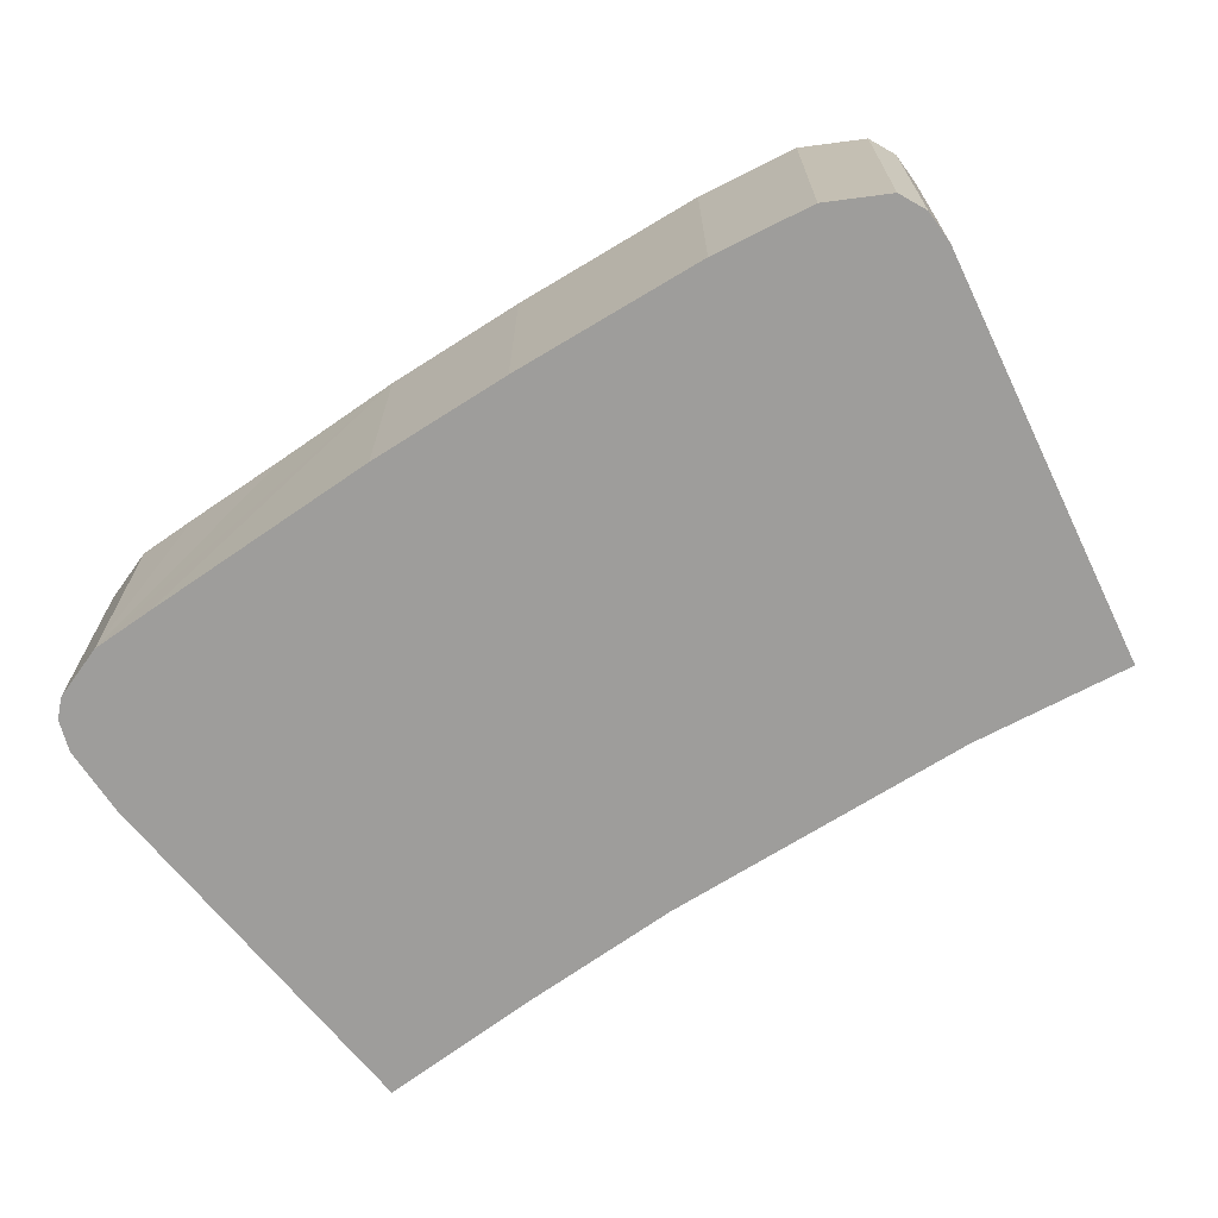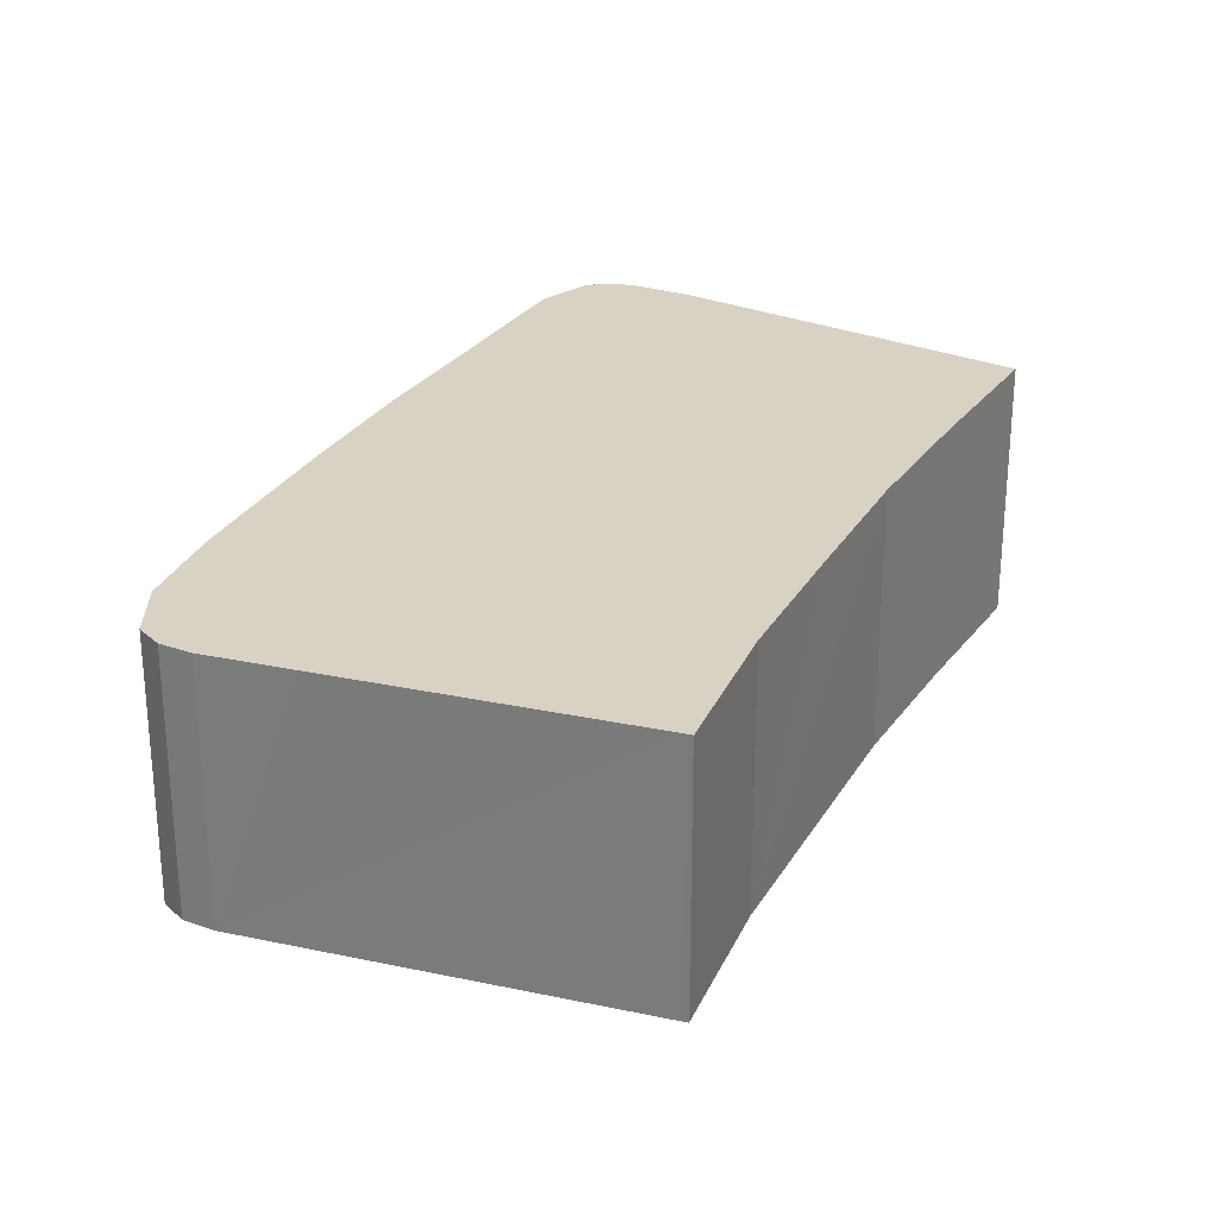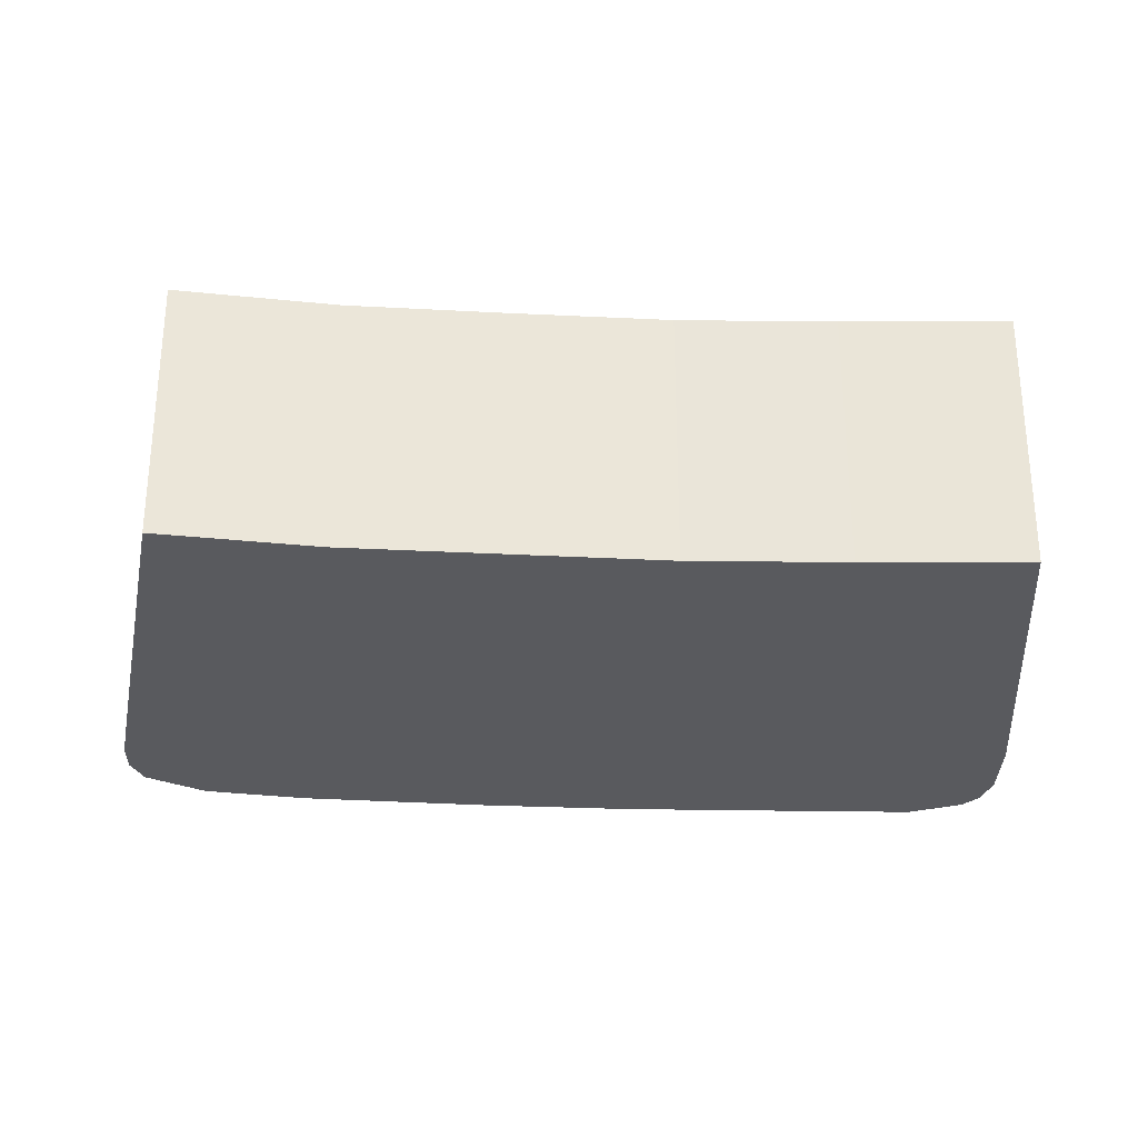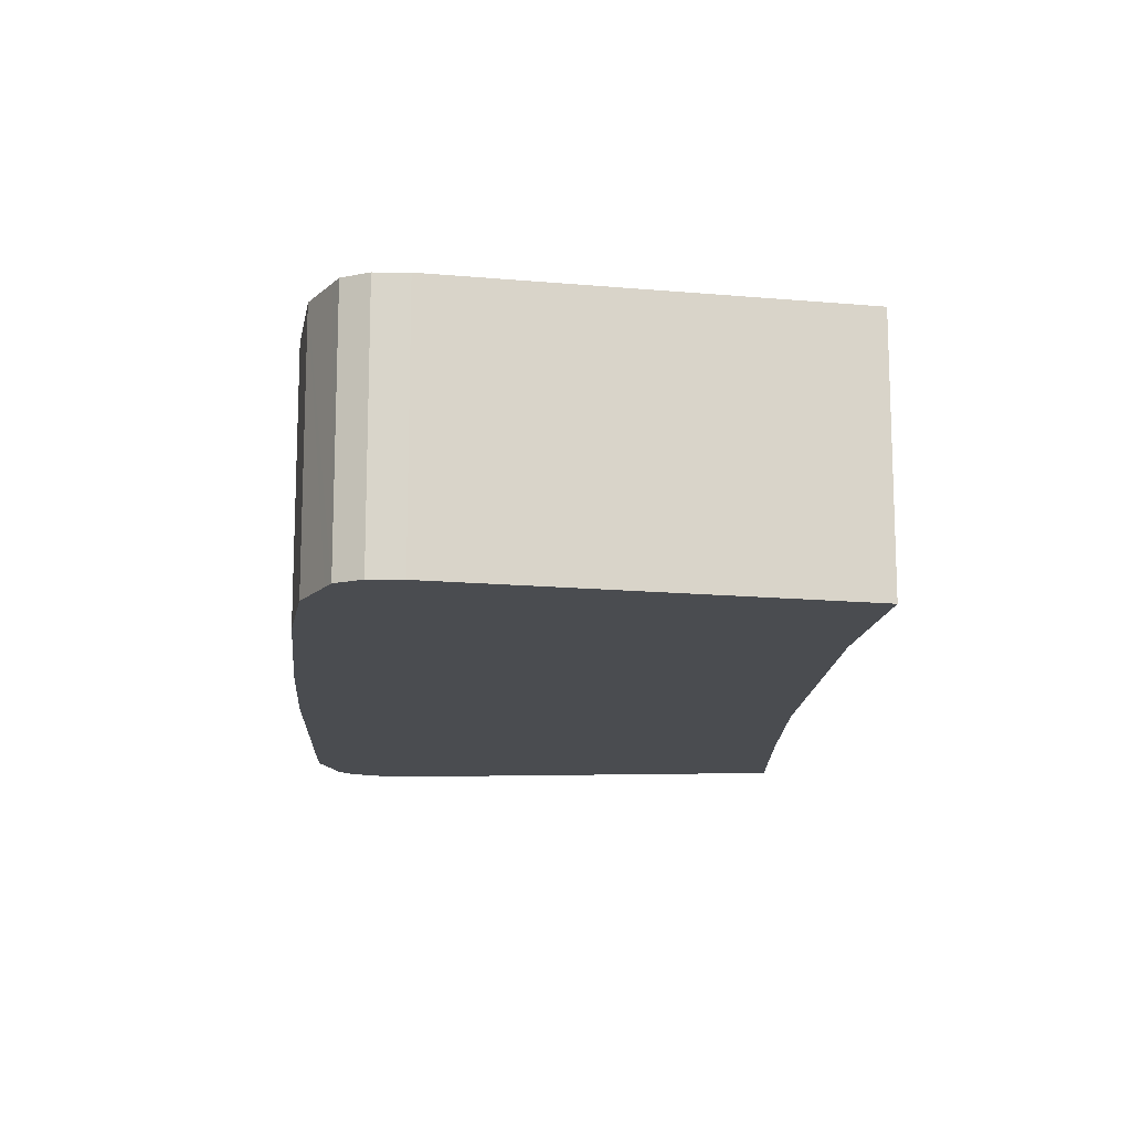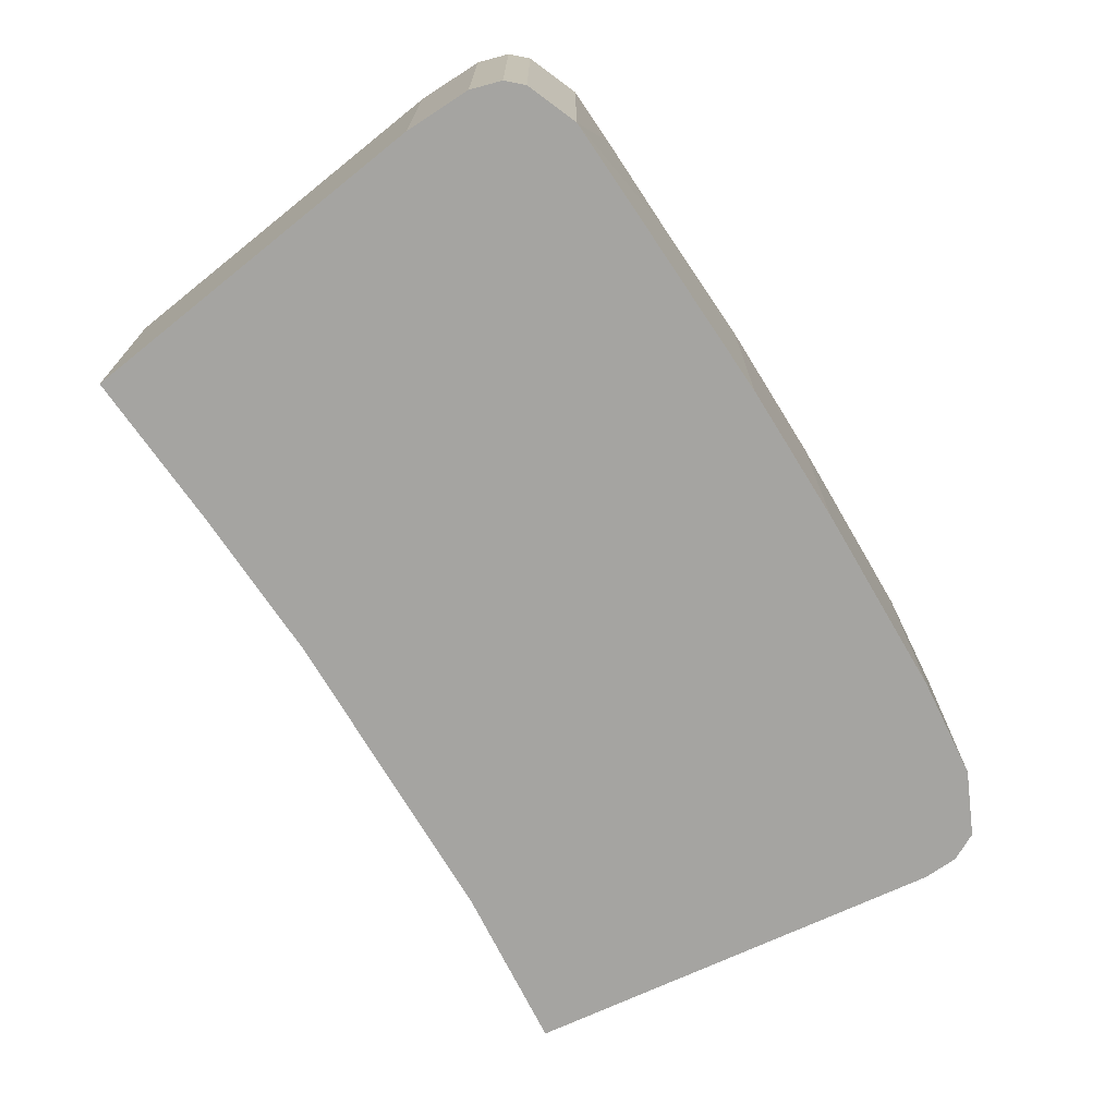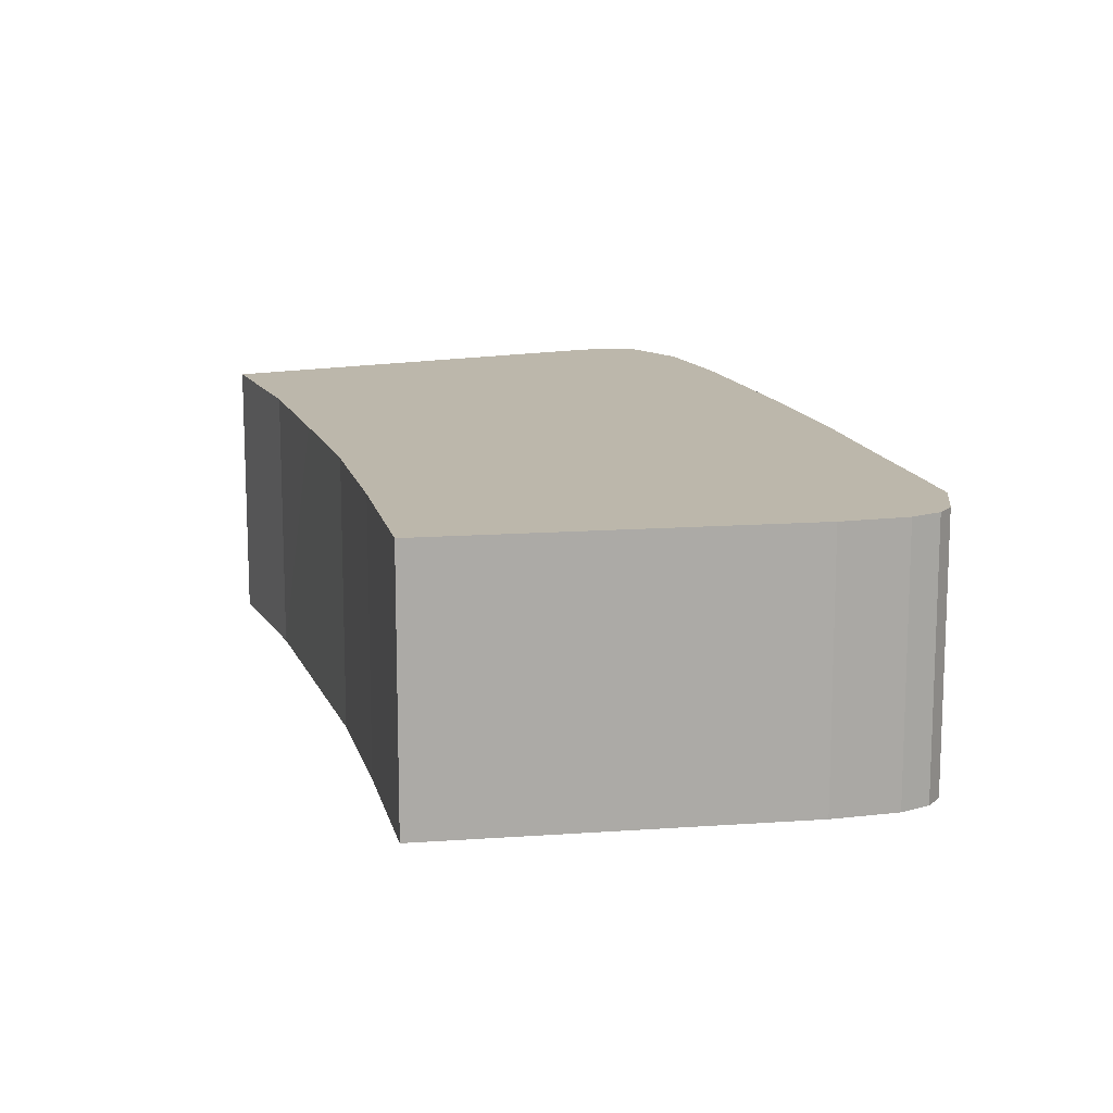
<metadata>
{"format":"obj","ext":"obj","renderer":"f3d","projection":"perspective","resolution":1024,"background":"white","views":[{"elev":-70.5,"azim":-27.5,"up":"+Y"},{"elev":27.7,"azim":55.2,"up":"+Y"},{"elev":-31.5,"azim":116.4,"up":"+Y"},{"elev":-15.1,"azim":26.1,"up":"+Y"},{"elev":-73.4,"azim":-118.4,"up":"+Y"},{"elev":14.4,"azim":-166.2,"up":"+Y"}]}
</metadata>
<code>
v  0.087 3.537 -0.282
v  1.171 3.537 -1.022
v  0.382 3.537 -0.593
v  5.716 3.537 -2.924
v  0 3.537 2.166e-16
v  0.105 3.537 0.739
v  5.752 3.537 -2.939
v  6.029 3.537 -2.373
v  0.475 3.537 1.45
v  6.714 3.537 -0.972
v  1.152 3.537 2.715
v  7.657 3.537 0.854
v  1.958 3.537 4.259
v  8.7 3.537 2.634
v  2.907 3.537 5.909
v  9.763 3.537 4.413
v  4.264 3.537 8.128
v  10.39 3.537 5.321
v  5.051 3.537 9.219
v  10.98 3.537 6.169
v  5.623 3.537 9.618
v  10.91 3.537 6.226
v  7.525 3.537 8.788
v  5.773 3.537 9.723
v  6.177 3.537 9.708
v  6.578 3.537 9.504
v  5.773 -5.954e-16 9.723
v  6.177 -5.944e-16 9.708
v  6.578 -5.82e-16 9.504
v  7.525 -5.381e-16 8.788
v  10.91 -3.812e-16 6.226
v  10.98 -3.777e-16 6.169
v  9.763 -2.702e-16 4.413
v  10.39 -3.258e-16 5.321
v  7.657 -5.229e-17 0.854
v  8.7 -1.613e-16 2.634
v  6.714 5.952e-17 -0.972
v  5.752 1.8e-16 -2.939
v  6.029 1.453e-16 -2.373
v  1.171 6.258e-17 -1.022
v  5.716 1.79e-16 -2.924
v  0.382 3.631e-17 -0.593
v  0.087 1.727e-17 -0.282
v  0 0 0
v  0.105 -4.525e-17 0.739
v  0.475 -8.879e-17 1.45
v  1.958 -2.608e-16 4.259
v  1.152 -1.662e-16 2.715
v  2.907 -3.618e-16 5.909
v  4.264 -4.977e-16 8.128
v  5.051 -5.645e-16 9.219
v  5.623 -5.889e-16 9.618
g defaultobject
f 1 2 3
f 2 1 4
f 4 1 5
f 4 5 6
f 4 6 7
f 7 6 8
f 8 6 9
f 8 9 10
f 10 9 11
f 10 11 12
f 12 11 13
f 12 13 14
f 14 13 15
f 14 15 16
f 16 15 17
f 16 17 18
f 18 17 19
f 18 19 20
f 20 19 21
f 20 21 22
f 22 21 23
f 23 21 24
f 23 24 25
f 23 25 26
f 27 25 24
f 25 27 28
f 28 26 25
f 26 28 29
f 29 23 26
f 23 29 22
f 22 29 30
f 22 30 31
f 22 31 20
f 20 31 32
f 32 18 20
f 18 32 16
f 16 32 33
f 33 32 34
f 33 14 16
f 14 33 12
f 12 33 35
f 35 33 36
f 35 10 12
f 10 35 37
f 37 8 10
f 8 37 7
f 7 37 38
f 38 37 39
f 38 4 7
f 4 38 2
f 2 38 40
f 40 38 41
f 40 3 2
f 3 40 42
f 42 1 3
f 1 42 43
f 43 5 1
f 5 43 44
f 44 6 5
f 6 44 45
f 45 9 6
f 9 45 11
f 11 45 13
f 13 45 46
f 13 46 47
f 47 46 48
f 47 15 13
f 15 47 49
f 49 17 15
f 17 49 50
f 50 19 17
f 19 50 51
f 21 27 24
f 27 21 19
f 27 19 52
f 52 19 51
f 42 44 43
f 44 42 45
f 45 42 40
f 45 40 46
f 46 40 41
f 46 41 48
f 48 41 47
f 47 41 38
f 47 38 39
f 47 39 49
f 49 39 37
f 49 37 35
f 49 35 50
f 50 35 36
f 50 36 51
f 51 36 33
f 51 33 52
f 52 33 27
f 27 33 28
f 28 33 29
f 29 33 30
f 30 33 34
f 30 34 31
f 31 34 32

</code>
